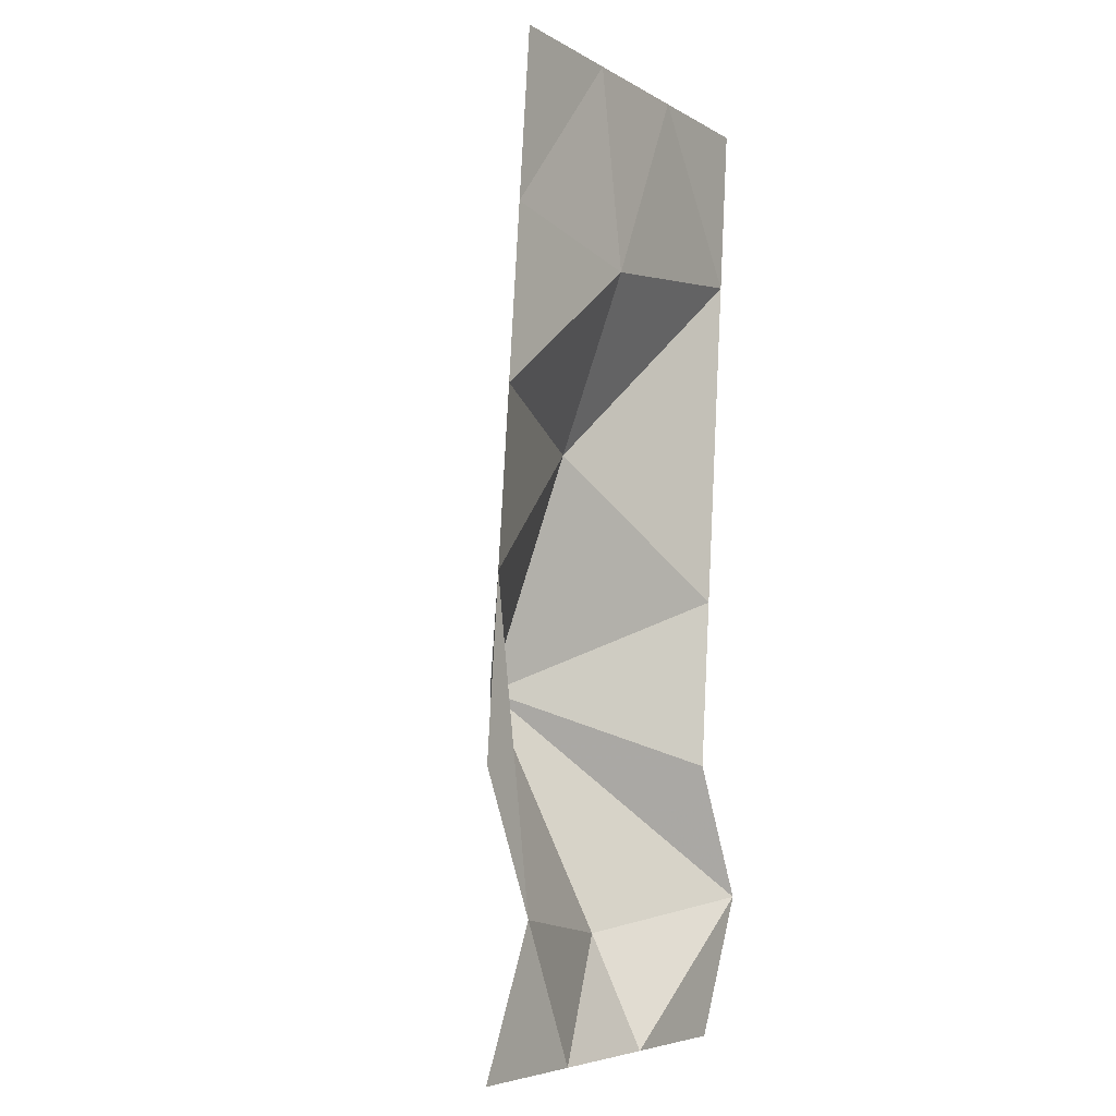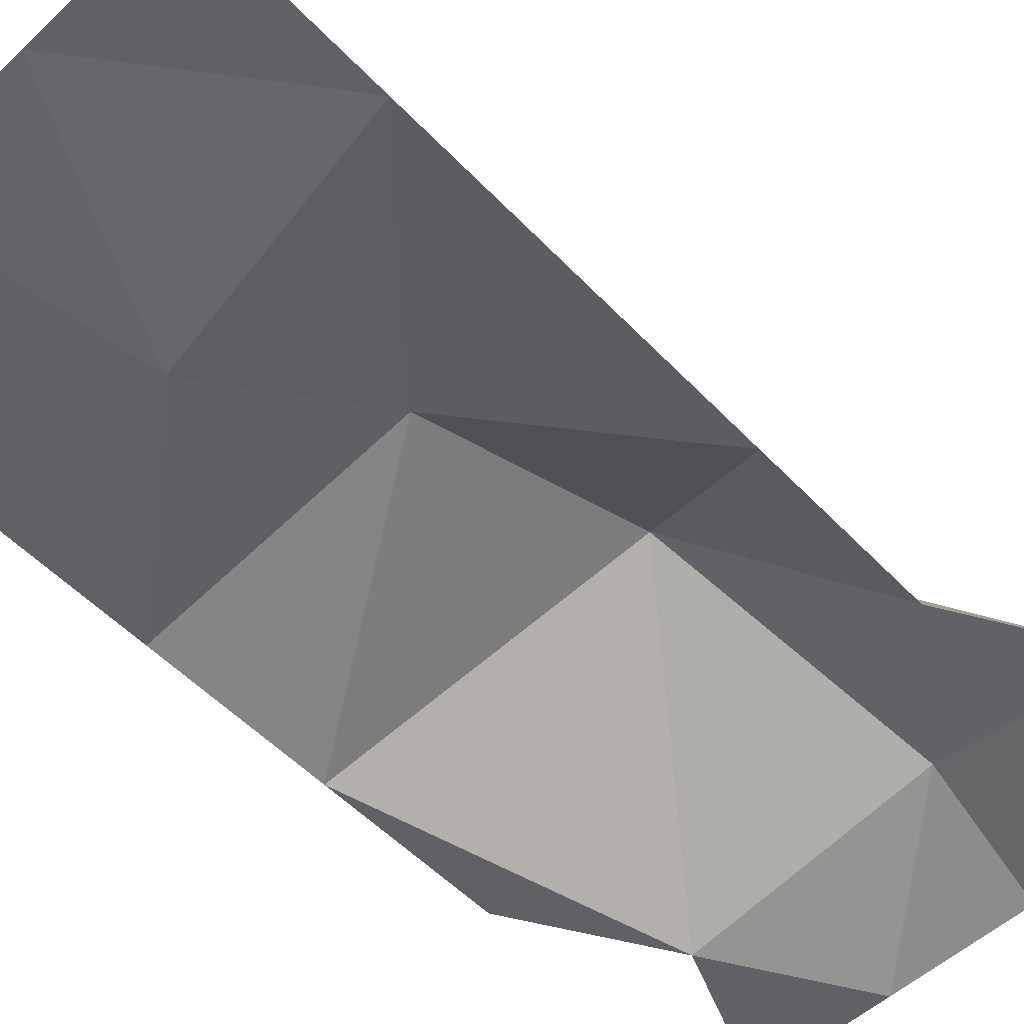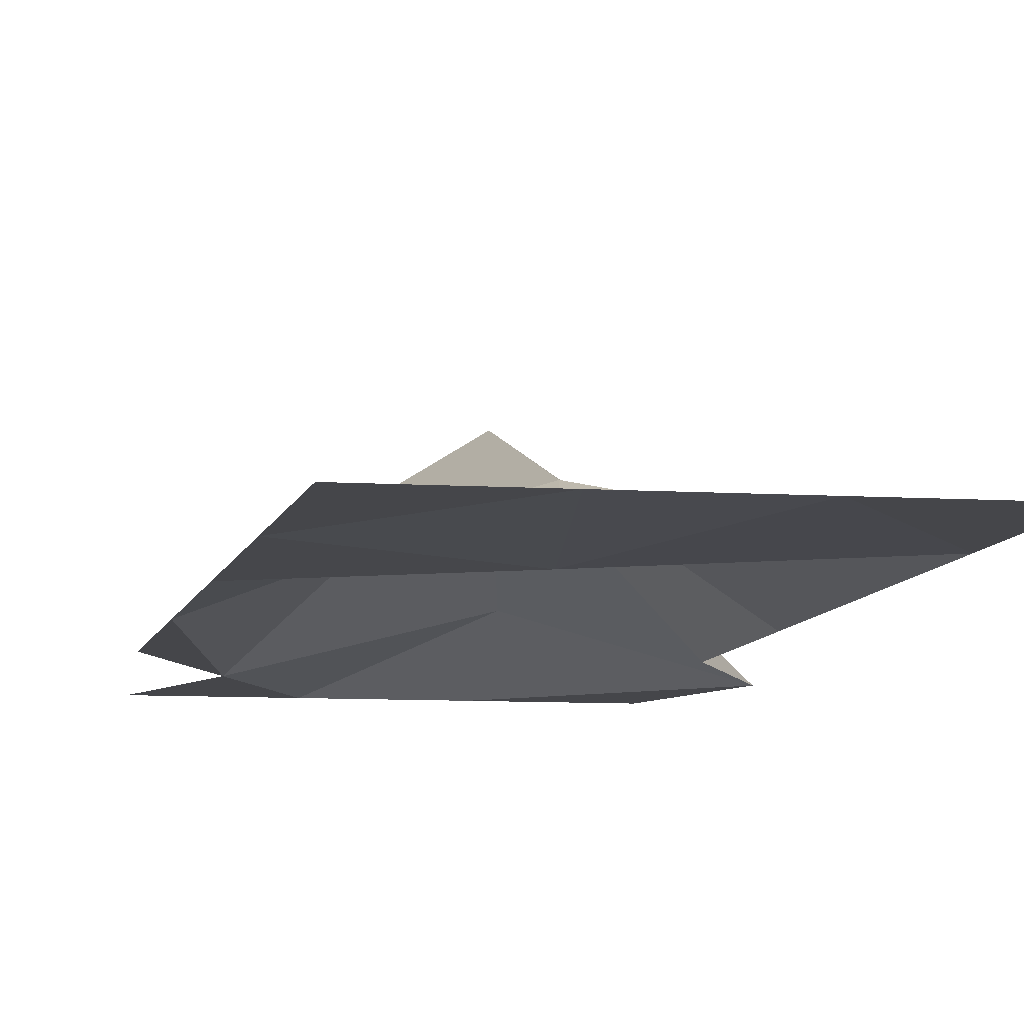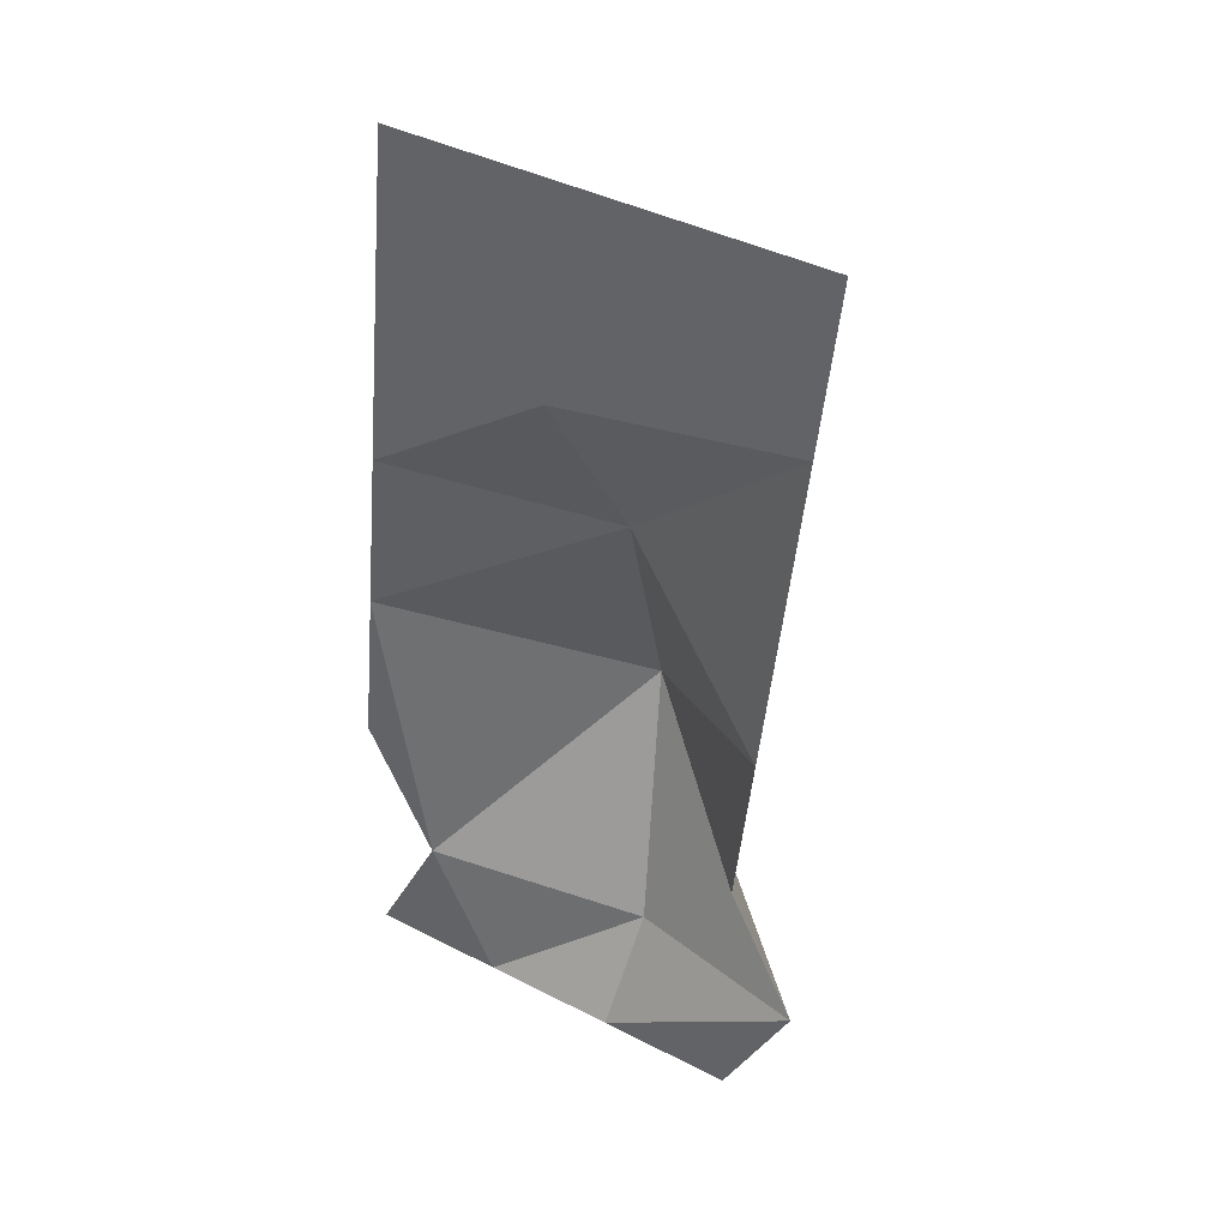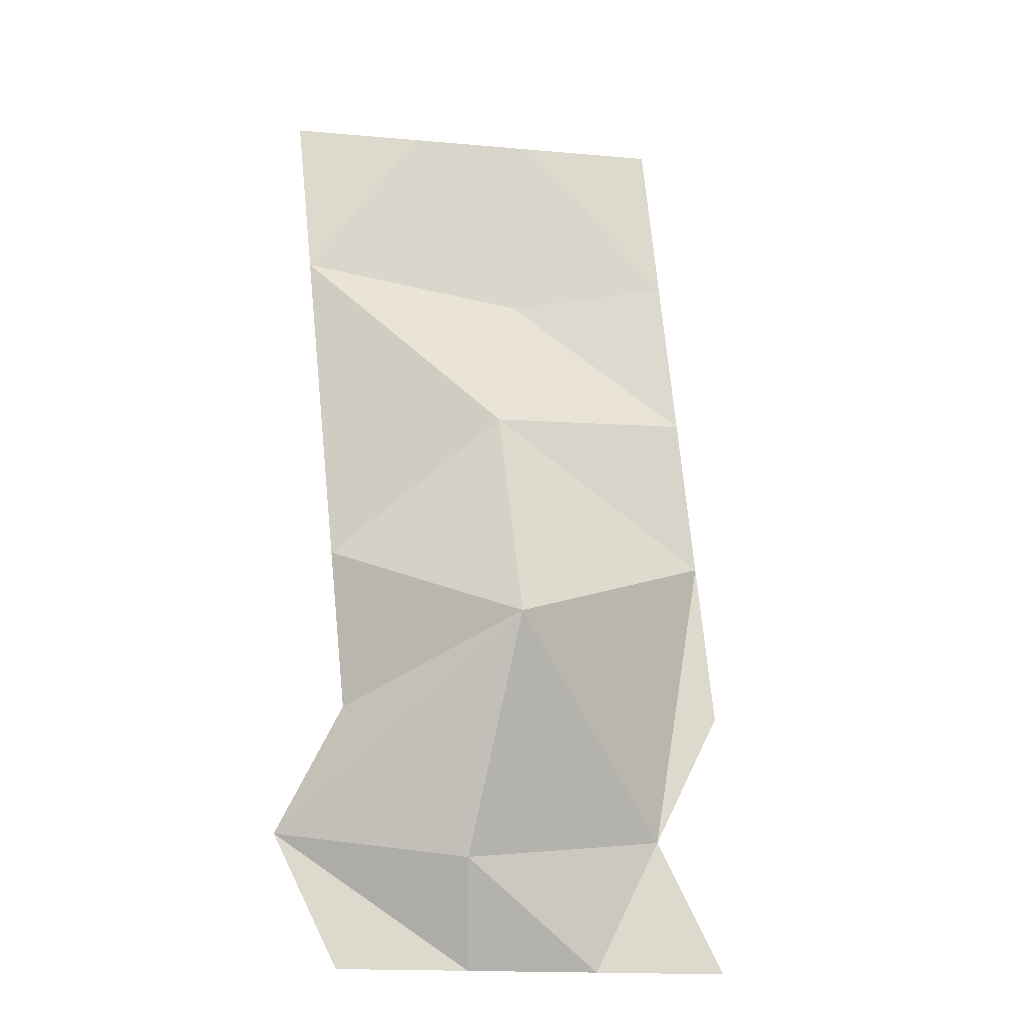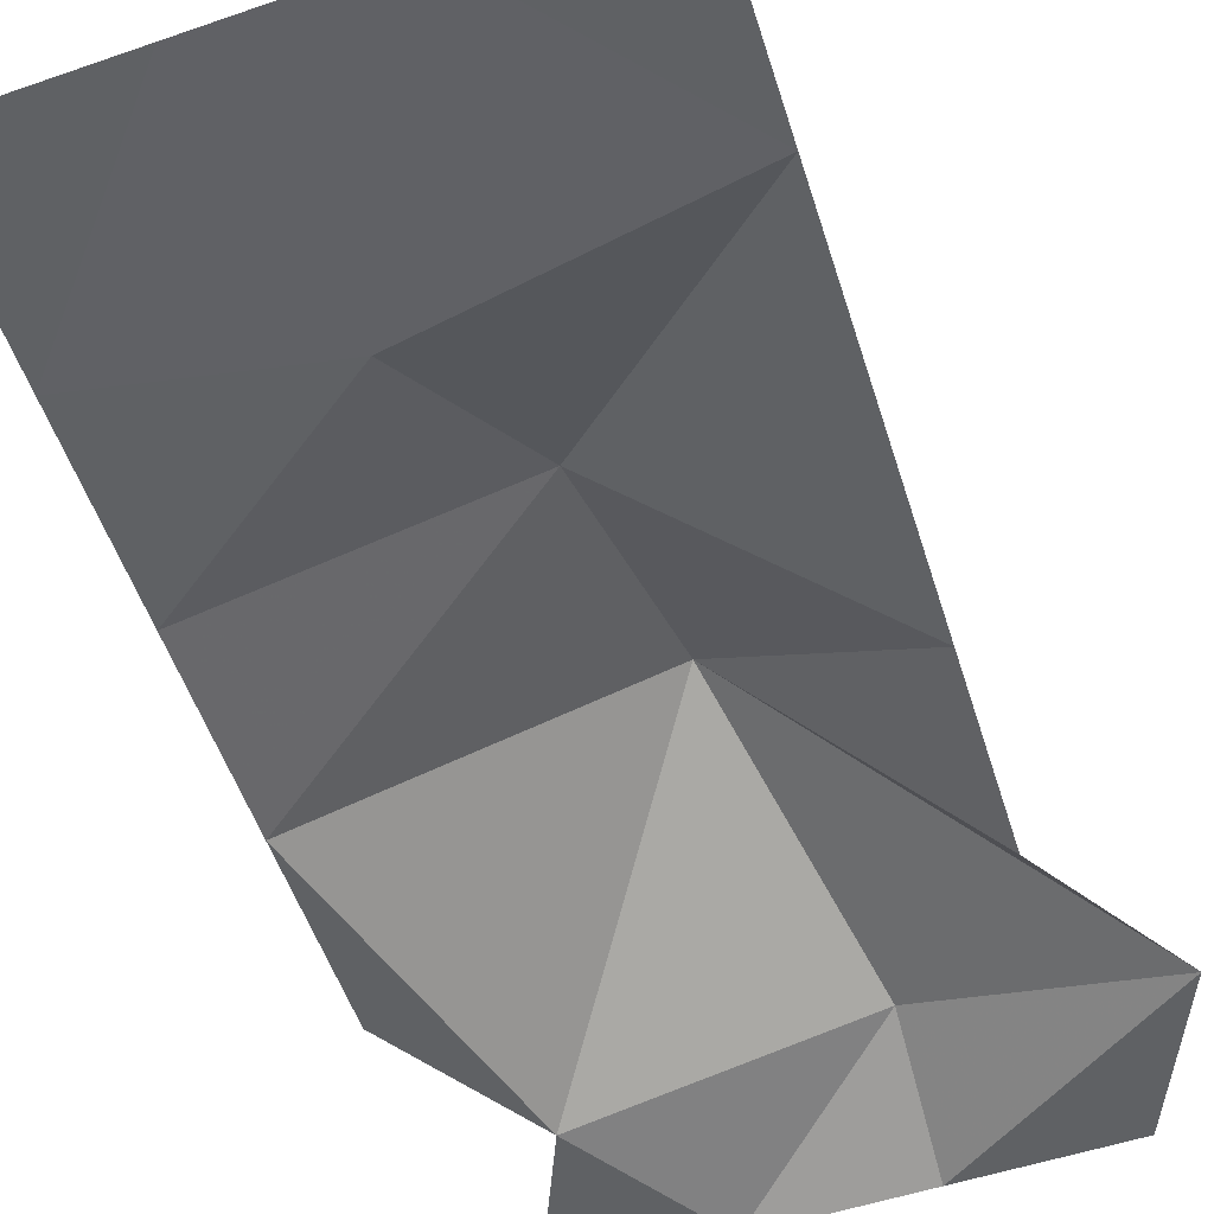
<metadata>
{"format":"obj","ext":"obj","renderer":"f3d","projection":"perspective","resolution":1024,"background":"white","views":[{"elev":-5.8,"azim":120.9,"up":"+Y"},{"elev":-49.4,"azim":-133.6,"up":"+Z"},{"elev":-9.9,"azim":171.6,"up":"+Z"},{"elev":41.0,"azim":-148.0,"up":"+Y"},{"elev":-17.8,"azim":-9.8,"up":"+Y"},{"elev":-46.5,"azim":-158.1,"up":"+Z"}]}
</metadata>
<code>
v -2 10 0
v 0 10 0
v 2 10 0
v 4 10 0
v -1 0 0
v 1.284 4.532 1.09
v 3.141 1.192 1.982
v 5 0 0
v -2 -2 0
v 0 -2 2
v 1.46 1.085 2.237
v 4 -2 0
v -1 -4 0
v 1 -4 0
v 3 -4 0
v 5 -4 0
v -0.6978 6.494 -0.1157
v -1.5 5 0
v -0.1489 3.882 0.7281
v 0.222 6.09 0.5583
v 2.705 5.184 0.8309
v 4.03 4.18 0.8039
v 4.5 5 0
v -0.4989 3.564 0.3351
v -1.25 2.5 0
v -1.75 7.5 0
v -0.07445 6.941 0.3641
v 3.076 7.771 0.4341
v 3.545 7.43 0.418
v 4.25 7.5 0
v 4.75 2.5 0
v -1.5 5 0
v 2.353 7.592 0.4154
v 4.5 5 0
v 0.392 -2.125 1.132
v 1.729 7.026 -0.1422
v 3.25 7.5 0
v 0.8681 -2.402 0.8535
f 8 12 31
f 11 12 38
f 16 15 12
f 36 2 3
f 5 11 9
f 31 6 23
f 5 25 11
f 18 26 6
f 6 11 25
f 31 12 11
f 4 30 3
f 18 6 25
f 1 2 26
f 15 14 38
f 9 11 38
f 23 6 36
f 36 6 26
f 2 36 26
f 23 36 30
f 36 3 30
f 13 9 14
f 11 6 31
f 9 38 14
f 12 15 38

</code>
